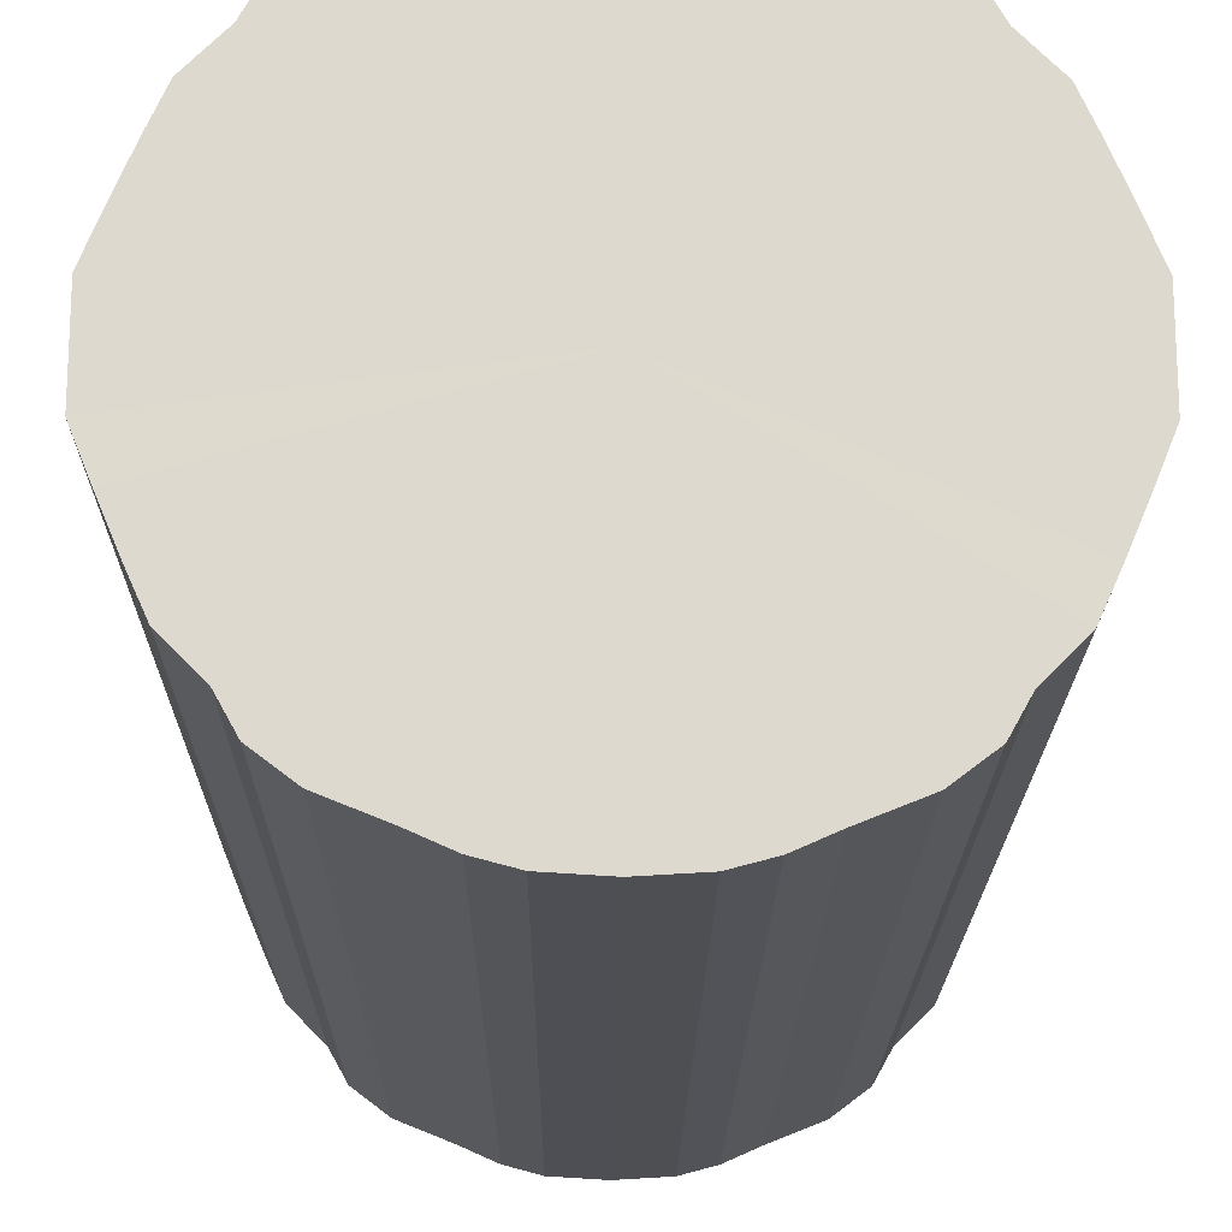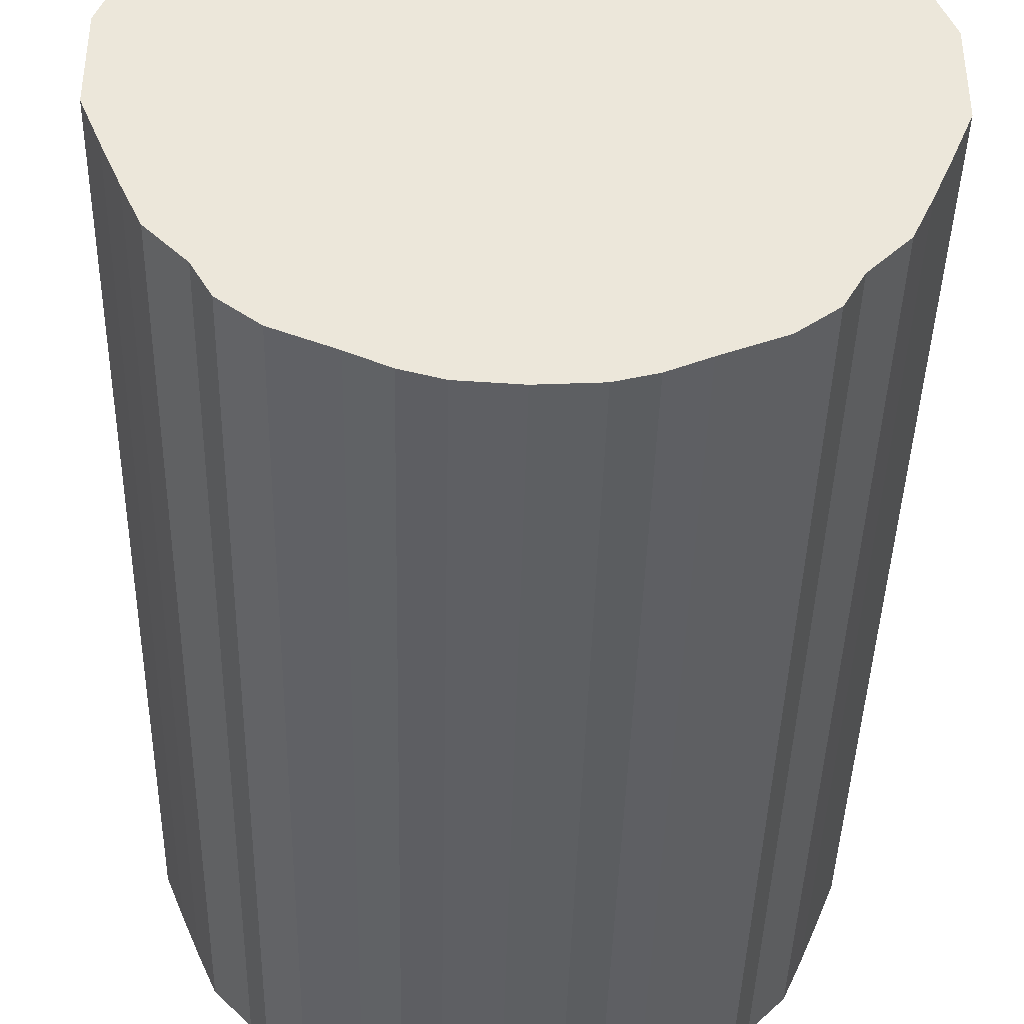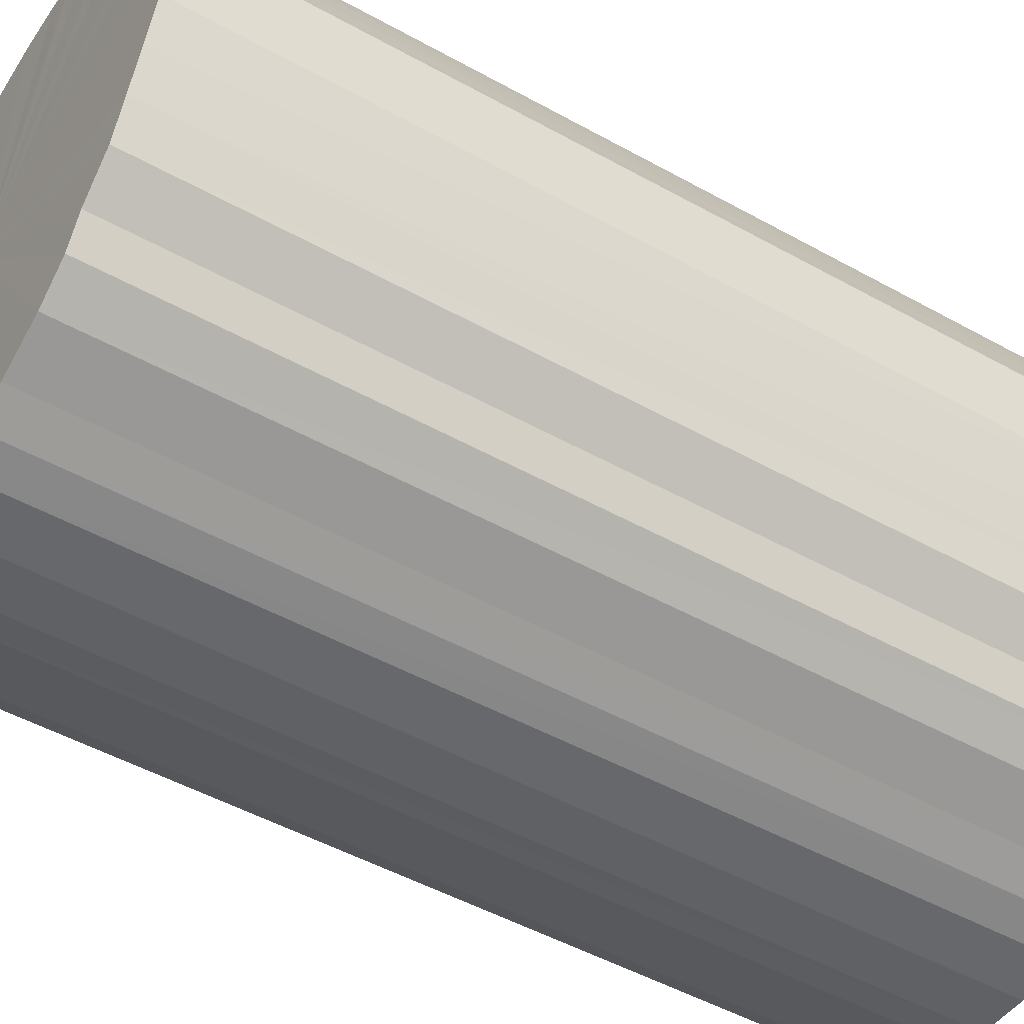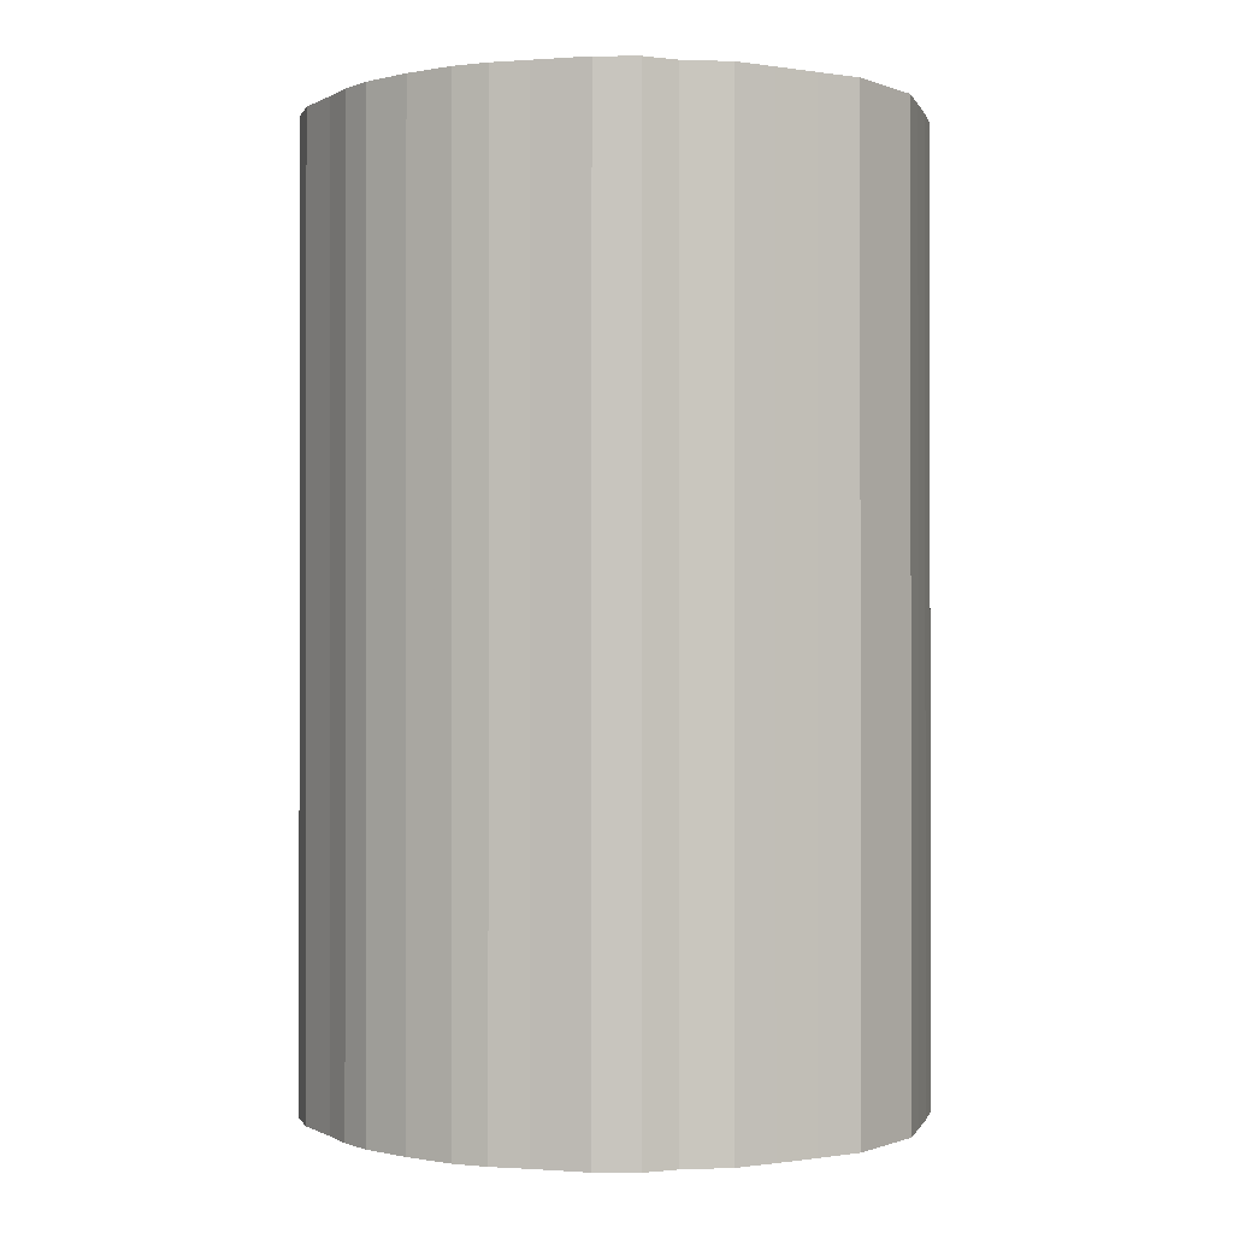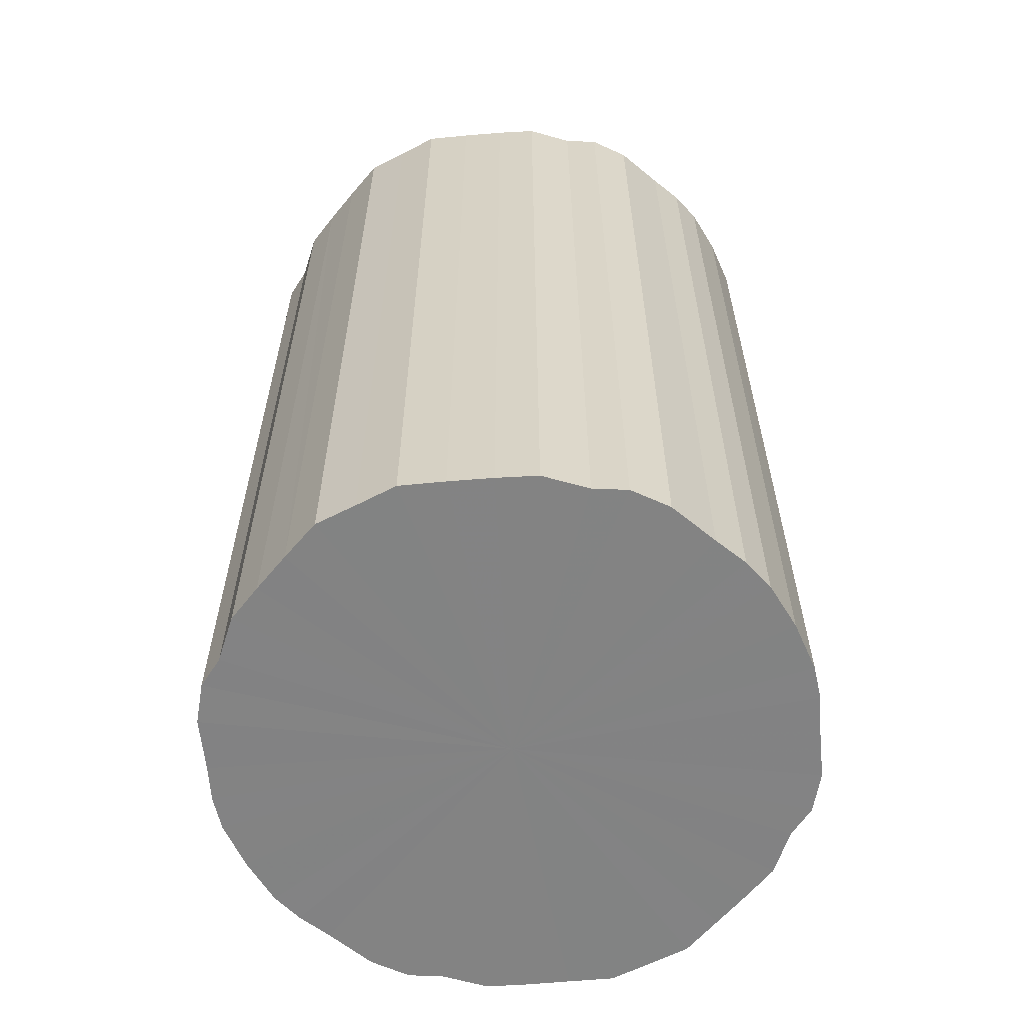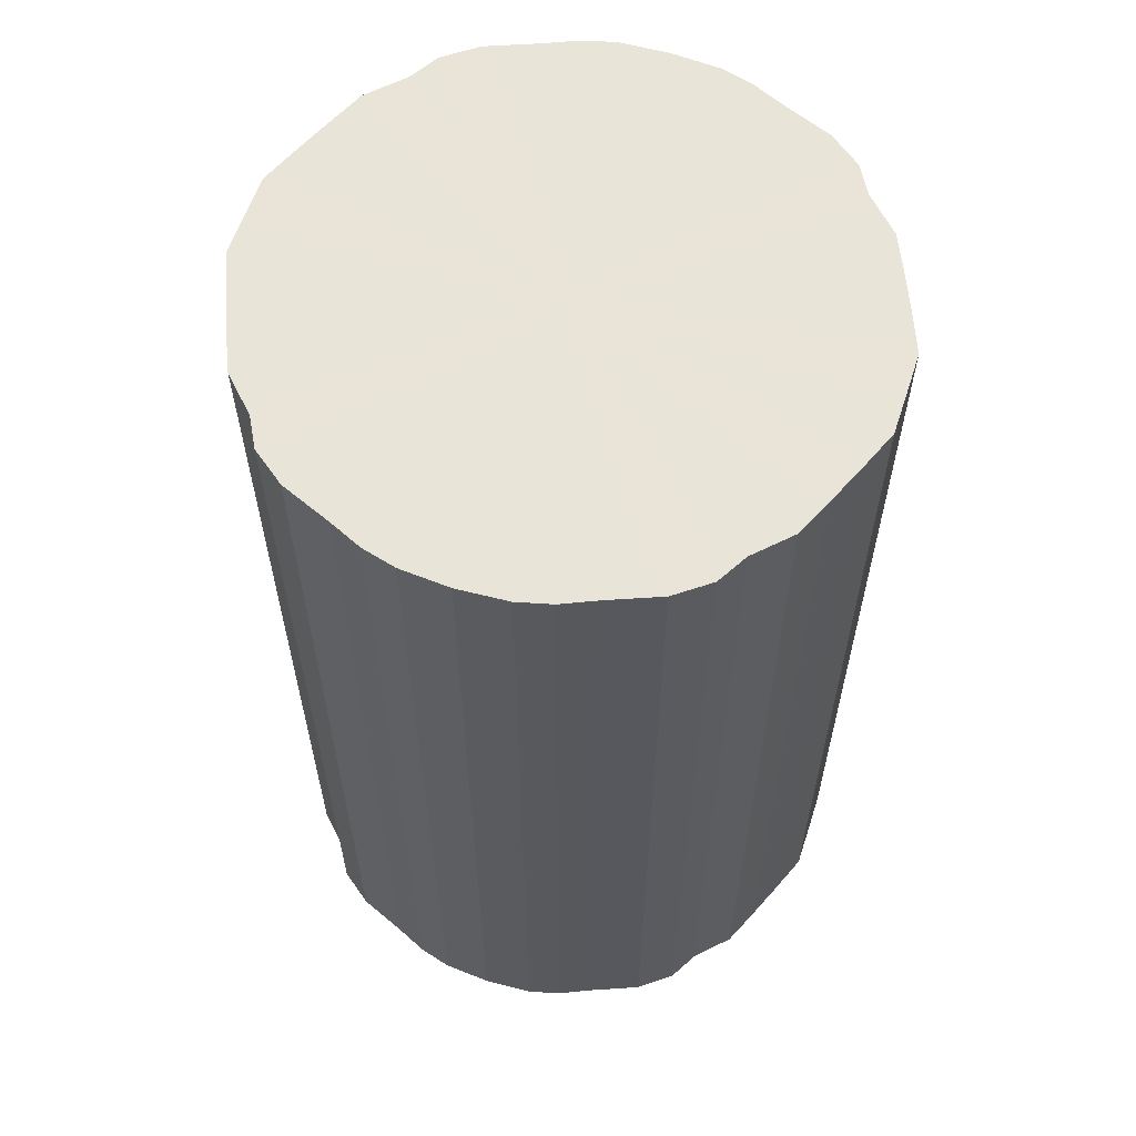
<metadata>
{"format":"obj","ext":"obj","renderer":"f3d","projection":"perspective","resolution":1024,"background":"white","views":[{"elev":-18.3,"azim":179.5,"up":"+Z"},{"elev":-40.6,"azim":178.7,"up":"+Z"},{"elev":-49.3,"azim":-121.7,"up":"+Z"},{"elev":-0.5,"azim":37.7,"up":"+Y"},{"elev":-61.0,"azim":117.8,"up":"+Y"},{"elev":60.6,"azim":-161.7,"up":"+Y"}]}
</metadata>
<code>
o 22953
v 2166 1877 7.627
v 2166 1877 7.652
v 2166 1877 7.627
v 2166 1877 7.677
v 2166 1877 7.652
v 2166 1877 7.601
v 2166 1877 7.601
v 2166 1877 7.701
v 2166 1877 7.677
v 2166 1877 7.577
v 2166 1877 7.577
v 2166 1877 7.723
v 2166 1877 7.701
v 2166 1877 7.553
v 2166 1877 7.553
v 2166 1877 7.743
v 2166 1877 7.723
v 2166 1877 7.531
v 2166 1877 7.531
v 2166 1877 7.761
v 2166 1877 7.743
v 2166 1877 7.51
v 2166 1877 7.51
v 2166 1877 7.776
v 2166 1877 7.761
v 2166 1877 7.492
v 2166 1877 7.492
v 2166 1877 7.788
v 2166 1877 7.776
v 2166 1877 7.477
v 2166 1877 7.477
v 2166 1877 7.797
v 2166 1877 7.788
v 2166 1877 7.465
v 2166 1877 7.465
v 2166 1877 7.803
v 2166 1877 7.797
v 2166 1877 7.456
v 2166 1877 7.456
v 2166 1877 7.805
v 2166 1877 7.803
v 2166 1877 7.451
v 2166 1877 7.451
v 2166 1877 7.803
v 2166 1877 7.805
v 2166 1877 7.449
v 2166 1877 7.449
v 2166 1877 7.797
v 2166 1877 7.803
v 2166 1877 7.451
v 2166 1877 7.451
v 2166 1877 7.788
v 2166 1877 7.797
v 2166 1877 7.456
v 2166 1877 7.456
v 2166 1877 7.776
v 2166 1877 7.788
v 2166 1877 7.465
v 2166 1877 7.465
v 2166 1877 7.761
v 2166 1877 7.776
v 2166 1877 7.477
v 2166 1877 7.477
v 2166 1877 7.743
v 2166 1877 7.761
v 2166 1877 7.492
v 2166 1877 7.492
v 2166 1877 7.723
v 2166 1877 7.743
v 2166 1877 7.51
v 2166 1877 7.51
v 2166 1877 7.701
v 2166 1877 7.723
v 2166 1877 7.531
v 2166 1877 7.531
v 2166 1877 7.677
v 2166 1877 7.701
v 2166 1877 7.553
v 2166 1877 7.553
v 2166 1877 7.652
v 2166 1877 7.677
v 2166 1877 7.577
v 2166 1877 7.577
v 2166 1877 7.627
v 2166 1877 7.652
v 2166 1877 7.601
v 2166 1877 7.601
v 2166 1877 7.627
v 2166 1877 7.627
v 2166 1877 7.652
v 2166 1877 7.652
v 2166 1877 7.677
v 2166 1877 7.677
v 2166 1877 7.601
v 2166 1877 7.627
v 2166 1877 7.577
v 2166 1877 7.601
v 2166 1877 7.701
v 2166 1877 7.701
v 2166 1877 7.553
v 2166 1877 7.577
v 2166 1877 7.531
v 2166 1877 7.553
v 2166 1877 7.723
v 2166 1877 7.723
v 2166 1877 7.51
v 2166 1877 7.531
v 2166 1877 7.492
v 2166 1877 7.51
v 2166 1877 7.743
v 2166 1877 7.743
v 2166 1877 7.477
v 2166 1877 7.492
v 2166 1877 7.465
v 2166 1877 7.477
v 2166 1877 7.761
v 2166 1877 7.761
v 2166 1877 7.456
v 2166 1877 7.465
v 2166 1877 7.451
v 2166 1877 7.456
v 2166 1877 7.776
v 2166 1877 7.776
v 2166 1877 7.449
v 2166 1877 7.451
v 2166 1877 7.451
v 2166 1877 7.449
v 2166 1877 7.788
v 2166 1877 7.788
v 2166 1877 7.456
v 2166 1877 7.451
v 2166 1877 7.465
v 2166 1877 7.456
v 2166 1877 7.797
v 2166 1877 7.797
v 2166 1877 7.477
v 2166 1877 7.465
v 2166 1877 7.492
v 2166 1877 7.477
v 2166 1877 7.803
v 2166 1877 7.803
v 2166 1877 7.51
v 2166 1877 7.492
v 2166 1877 7.531
v 2166 1877 7.51
v 2166 1877 7.805
v 2166 1877 7.805
v 2166 1877 7.553
v 2166 1877 7.531
v 2166 1877 7.577
v 2166 1877 7.553
v 2166 1877 7.803
v 2166 1877 7.803
v 2166 1877 7.601
v 2166 1877 7.577
v 2166 1877 7.627
v 2166 1877 7.601
v 2166 1877 7.797
v 2166 1877 7.797
v 2166 1877 7.652
v 2166 1877 7.627
v 2166 1877 7.677
v 2166 1877 7.652
v 2166 1877 7.788
v 2166 1877 7.788
v 2166 1877 7.701
v 2166 1877 7.677
v 2166 1877 7.723
v 2166 1877 7.701
v 2166 1877 7.776
v 2166 1877 7.776
v 2166 1877 7.743
v 2166 1877 7.723
v 2166 1877 7.761
v 2166 1877 7.743
v 2166 1877 7.761
v 2166 1877 7.627
v 2166 1877 7.652
v 2166 1877 7.627
v 2166 1877 7.677
v 2166 1877 7.601
v 2166 1877 7.701
v 2166 1877 7.577
v 2166 1877 7.723
v 2166 1877 7.553
v 2166 1877 7.743
v 2166 1877 7.531
v 2166 1877 7.761
v 2166 1877 7.51
v 2166 1877 7.776
v 2166 1877 7.492
v 2166 1877 7.788
v 2166 1877 7.477
v 2166 1877 7.797
v 2166 1877 7.465
v 2166 1877 7.803
v 2166 1877 7.456
v 2166 1877 7.805
v 2166 1877 7.451
v 2166 1877 7.803
v 2166 1877 7.449
v 2166 1877 7.797
v 2166 1877 7.451
v 2166 1877 7.788
v 2166 1877 7.456
v 2166 1877 7.776
v 2166 1877 7.465
v 2166 1877 7.761
v 2166 1877 7.477
v 2166 1877 7.743
v 2166 1877 7.492
v 2166 1877 7.723
v 2166 1877 7.51
v 2166 1877 7.701
v 2166 1877 7.531
v 2166 1877 7.677
v 2166 1877 7.553
v 2166 1877 7.652
v 2166 1877 7.577
v 2166 1877 7.627
v 2166 1877 7.601
v 2166 1877 7.627
v 2166 1877 7.627
v 2166 1877 7.652
v 2166 1877 7.601
v 2166 1877 7.677
v 2166 1877 7.577
v 2166 1877 7.701
v 2166 1877 7.553
v 2166 1877 7.723
v 2166 1877 7.531
v 2166 1877 7.743
v 2166 1877 7.51
v 2166 1877 7.761
v 2166 1877 7.492
v 2166 1877 7.776
v 2166 1877 7.477
v 2166 1877 7.788
v 2166 1877 7.465
v 2166 1877 7.797
v 2166 1877 7.456
v 2166 1877 7.803
v 2166 1877 7.451
v 2166 1877 7.805
v 2166 1877 7.449
v 2166 1877 7.803
v 2166 1877 7.451
v 2166 1877 7.797
v 2166 1877 7.456
v 2166 1877 7.788
v 2166 1877 7.465
v 2166 1877 7.776
v 2166 1877 7.477
v 2166 1877 7.761
v 2166 1877 7.492
v 2166 1877 7.743
v 2166 1877 7.51
v 2166 1877 7.723
v 2166 1877 7.531
v 2166 1877 7.701
v 2166 1877 7.553
v 2166 1877 7.677
v 2166 1877 7.577
v 2166 1877 7.652
v 2166 1877 7.601
v 2166 1877 7.627
f 1 2 3
f 2 4 5
f 6 1 7
f 4 8 9
f 10 6 11
f 8 12 13
f 14 10 15
f 12 16 17
f 18 14 19
f 16 20 21
f 22 18 23
f 20 24 25
f 26 22 27
f 24 28 29
f 30 26 31
f 28 32 33
f 34 30 35
f 32 36 37
f 38 34 39
f 36 40 41
f 42 38 43
f 40 44 45
f 46 42 47
f 44 48 49
f 50 46 51
f 48 52 53
f 54 50 55
f 52 56 57
f 58 54 59
f 56 60 61
f 62 58 63
f 60 64 65
f 66 62 67
f 64 68 69
f 70 66 71
f 68 72 73
f 74 70 75
f 72 76 77
f 78 74 79
f 76 80 81
f 82 78 83
f 80 84 85
f 86 82 87
f 84 86 88
f 89 90 91
f 91 92 93
f 94 95 89
f 96 97 94
f 93 98 99
f 100 101 96
f 102 103 100
f 99 104 105
f 106 107 102
f 108 109 106
f 105 110 111
f 112 113 108
f 114 115 112
f 111 116 117
f 118 119 114
f 120 121 118
f 117 122 123
f 124 125 120
f 126 127 124
f 123 128 129
f 130 131 126
f 132 133 130
f 129 134 135
f 136 137 132
f 138 139 136
f 135 140 141
f 142 143 138
f 144 145 142
f 141 146 147
f 148 149 144
f 150 151 148
f 147 152 153
f 154 155 150
f 156 157 154
f 153 158 159
f 160 161 156
f 162 163 160
f 159 164 165
f 166 167 162
f 168 169 166
f 165 170 171
f 172 173 168
f 174 175 172
f 171 176 174
f 177 178 179
f 177 180 178
f 177 179 181
f 177 182 180
f 177 181 183
f 177 184 182
f 177 183 185
f 177 186 184
f 177 185 187
f 177 188 186
f 177 187 189
f 177 190 188
f 177 189 191
f 177 192 190
f 177 191 193
f 177 194 192
f 177 193 195
f 177 196 194
f 177 195 197
f 177 198 196
f 177 197 199
f 177 200 198
f 177 199 201
f 177 202 200
f 177 201 203
f 177 204 202
f 177 203 205
f 177 206 204
f 177 205 207
f 177 208 206
f 177 207 209
f 177 210 208
f 177 209 211
f 177 212 210
f 177 211 213
f 177 214 212
f 177 213 215
f 177 216 214
f 177 215 217
f 177 218 216
f 177 217 219
f 177 220 218
f 177 219 221
f 177 221 220
f 222 223 224
f 222 225 223
f 222 224 226
f 222 227 225
f 222 226 228
f 222 229 227
f 222 228 230
f 222 231 229
f 222 230 232
f 222 233 231
f 222 232 234
f 222 235 233
f 222 234 236
f 222 237 235
f 222 236 238
f 222 239 237
f 222 238 240
f 222 241 239
f 222 240 242
f 222 243 241
f 222 242 244
f 222 245 243
f 222 244 246
f 222 247 245
f 222 246 248
f 222 249 247
f 222 248 250
f 222 251 249
f 222 250 252
f 222 253 251
f 222 252 254
f 222 255 253
f 222 254 256
f 222 257 255
f 222 256 258
f 222 259 257
f 222 258 260
f 222 261 259
f 222 260 262
f 222 263 261
f 222 262 264
f 222 265 263
f 222 264 266
f 222 266 265

</code>
